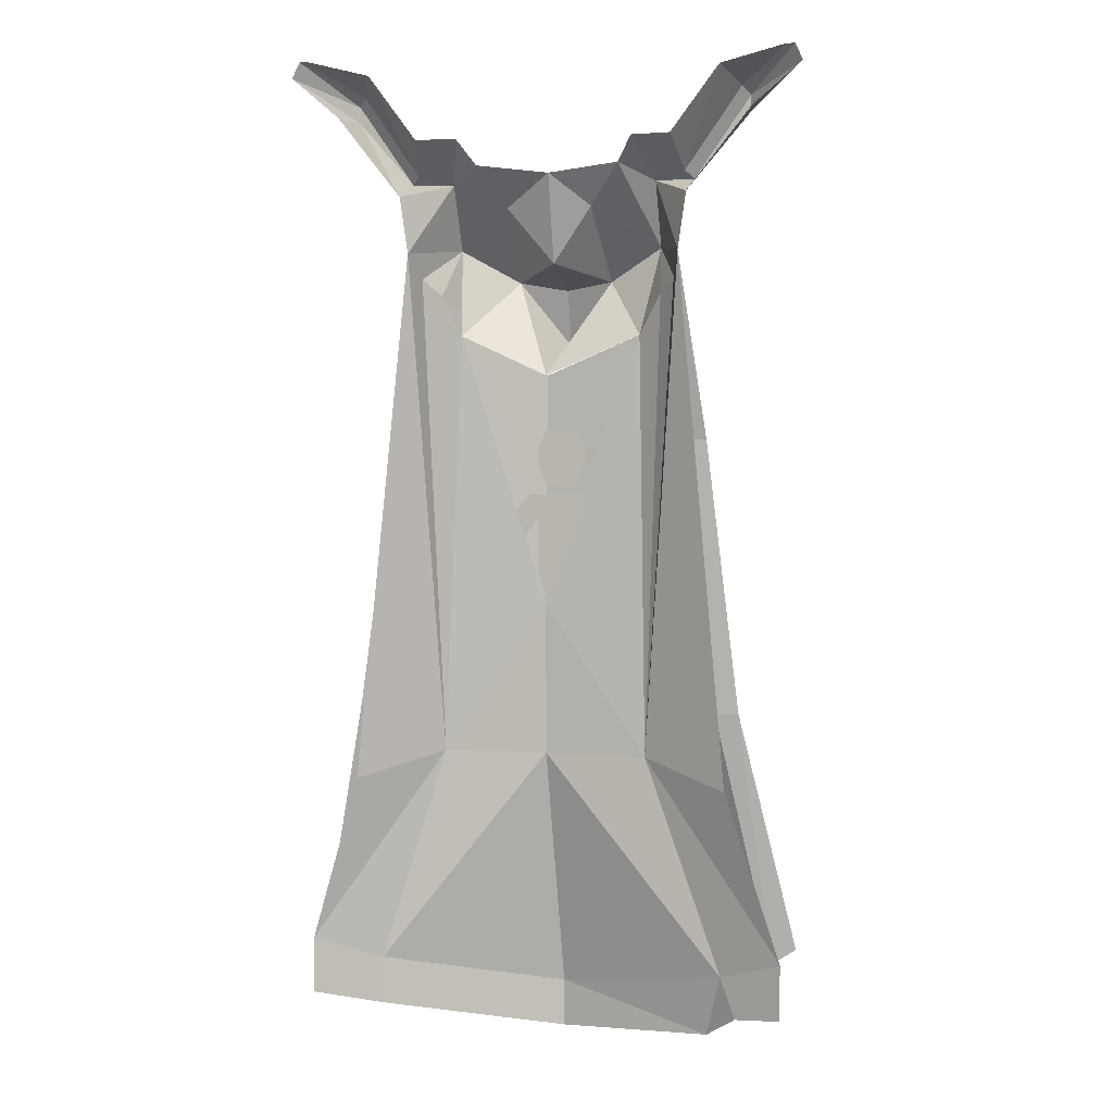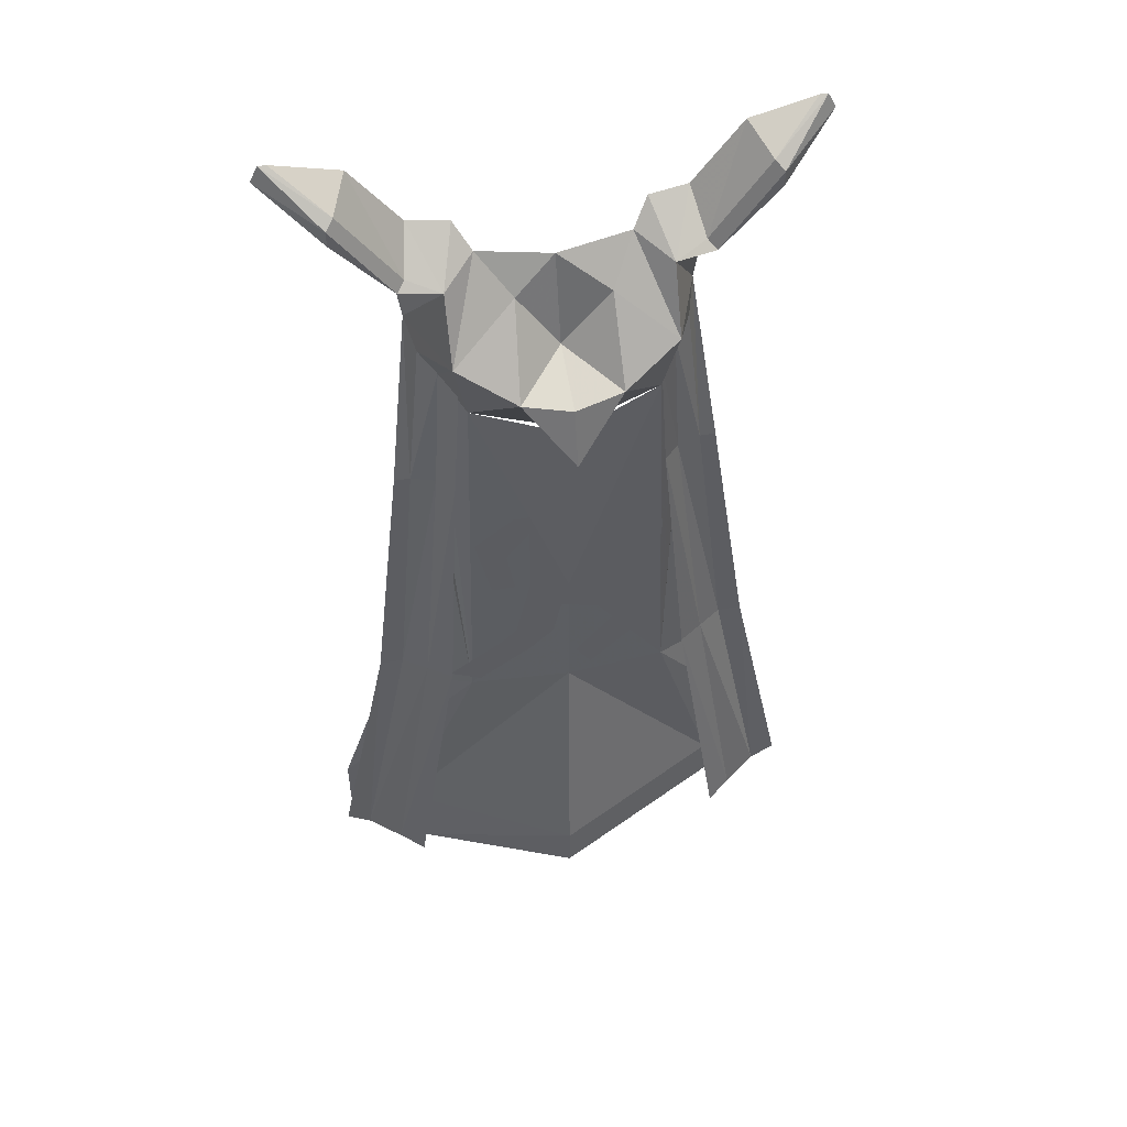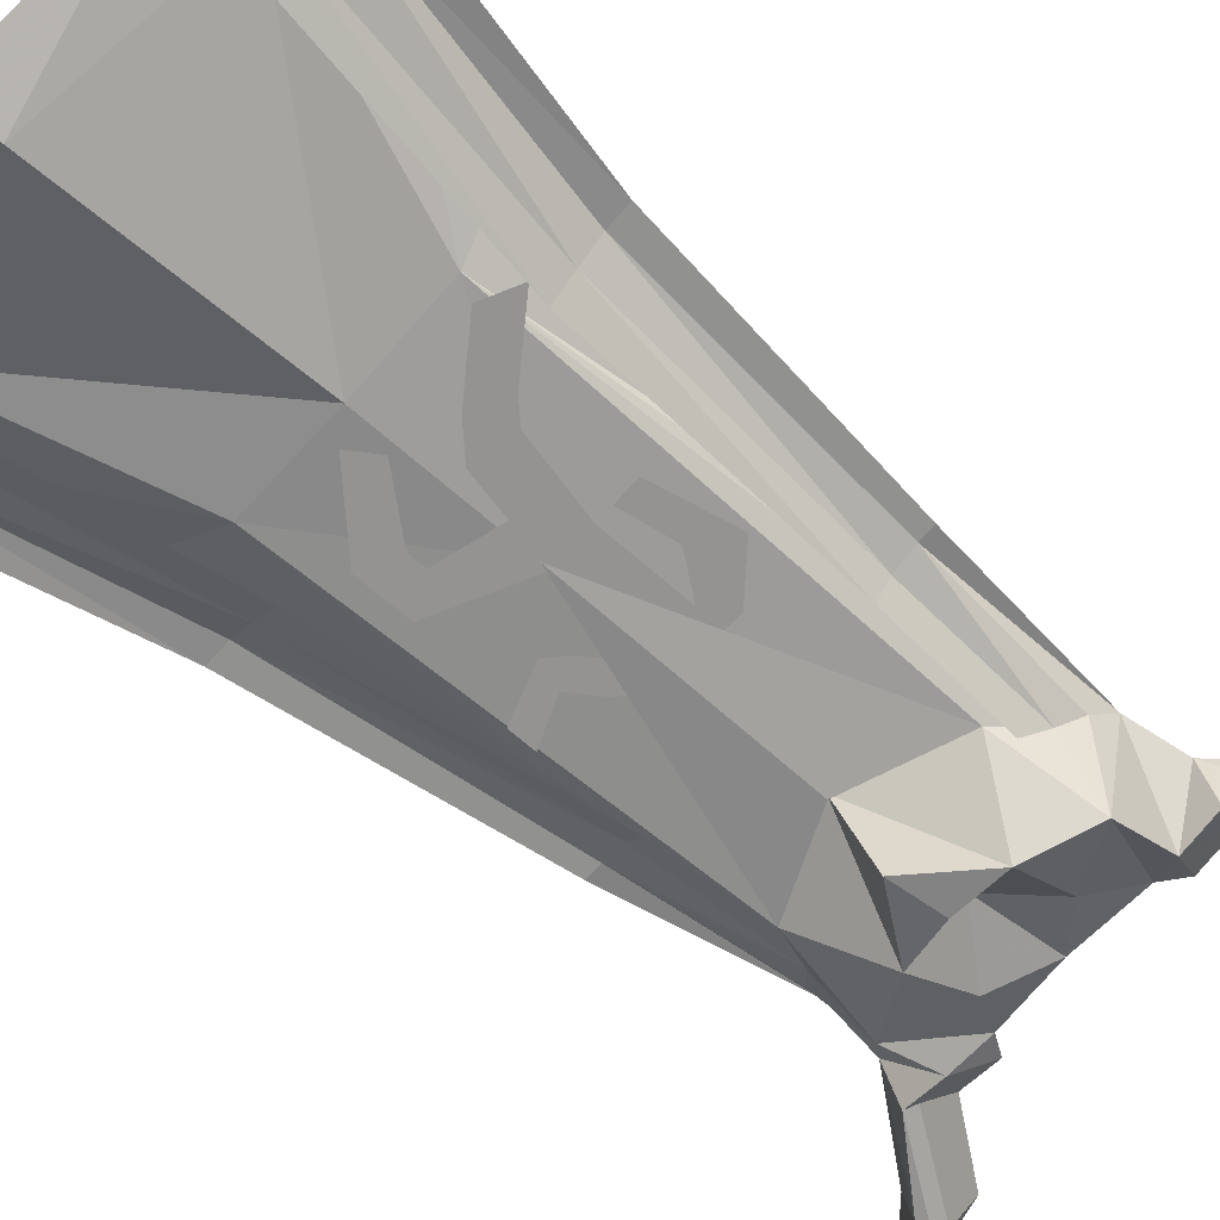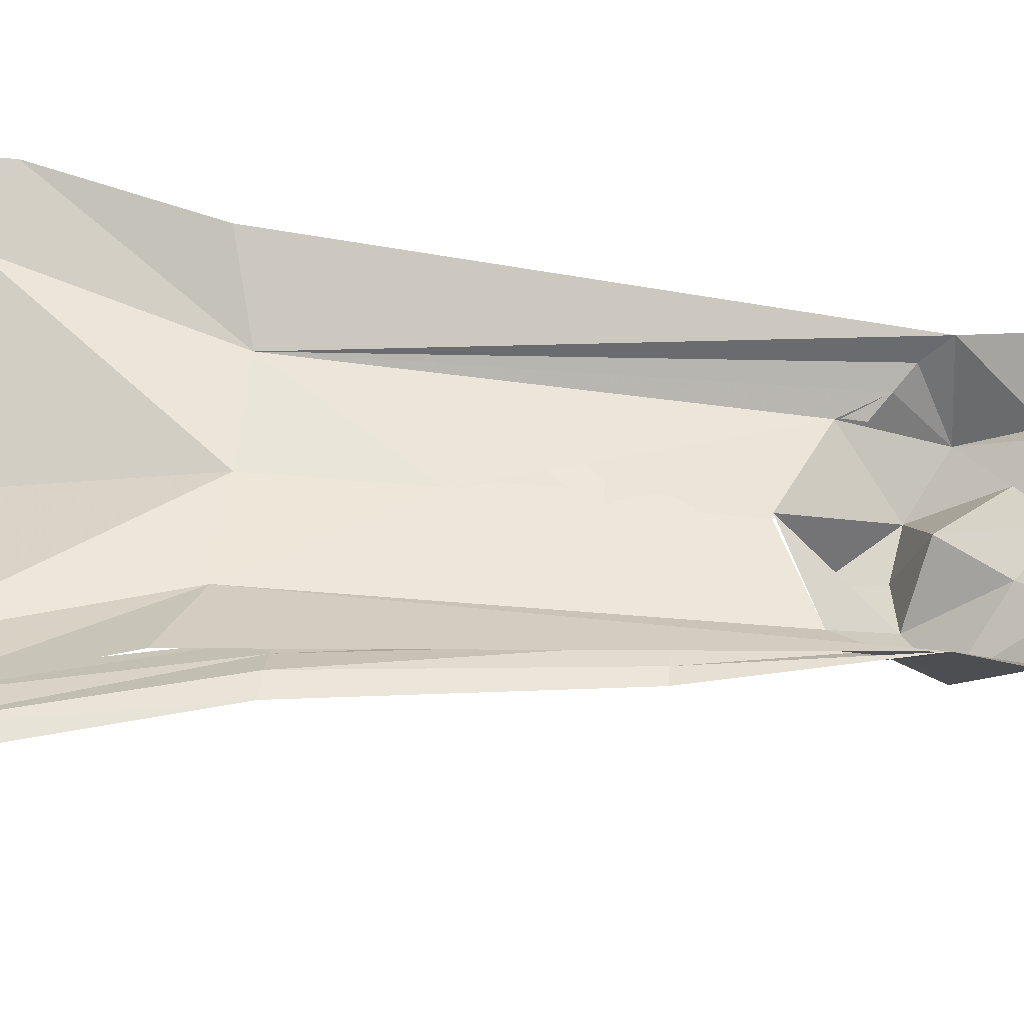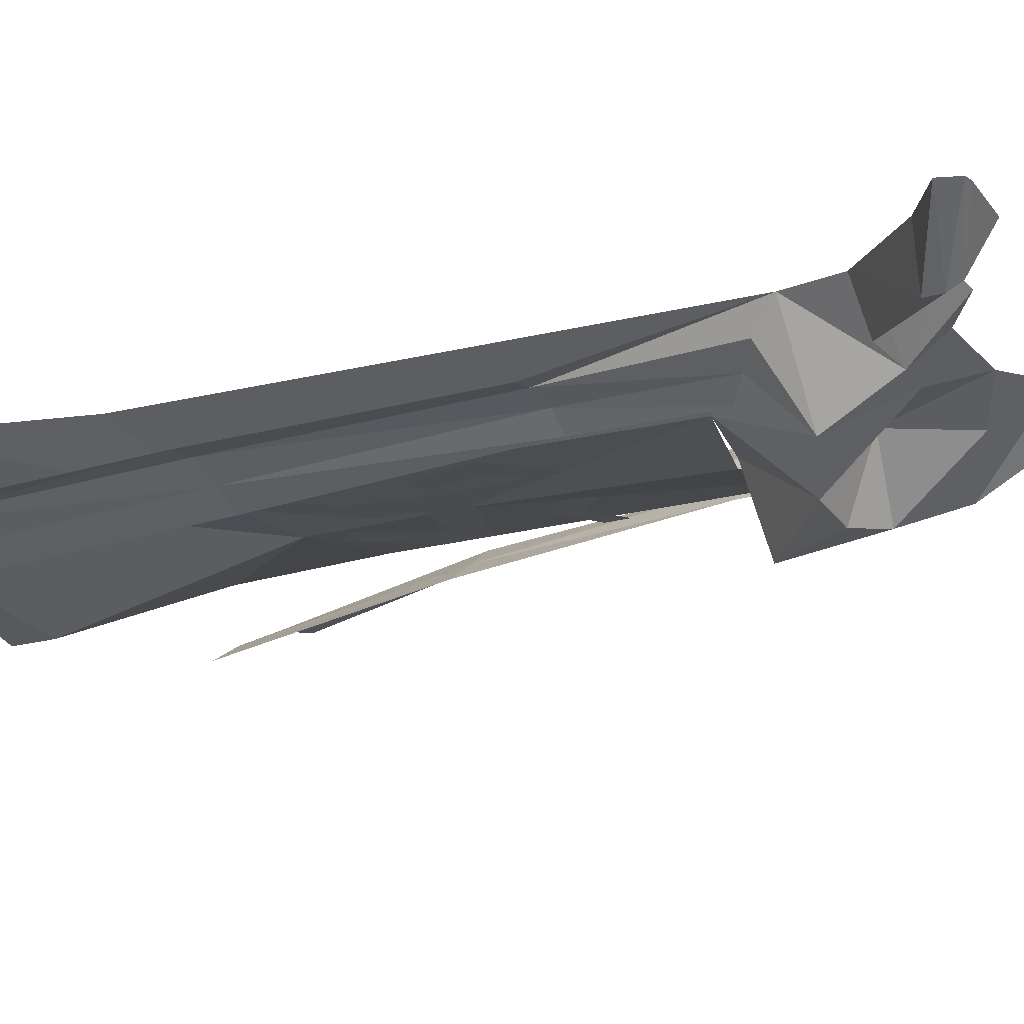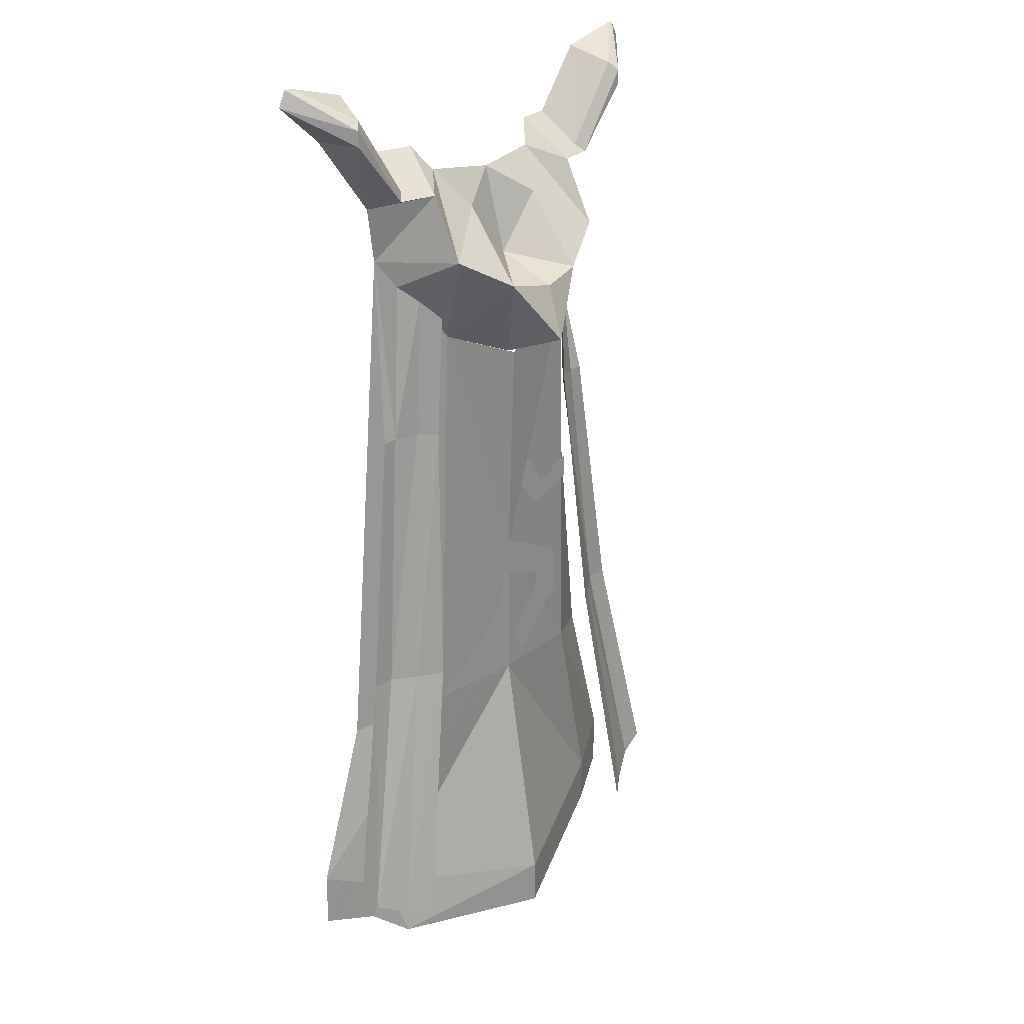
<metadata>
{"format":"obj","ext":"obj","renderer":"f3d","projection":"perspective","resolution":1024,"background":"white","views":[{"elev":3.9,"azim":-166.8,"up":"+Z"},{"elev":50.0,"azim":-11.4,"up":"+Z"},{"elev":-66.8,"azim":-131.4,"up":"+Y"},{"elev":53.6,"azim":-84.5,"up":"+Y"},{"elev":-14.3,"azim":-53.7,"up":"+Y"},{"elev":23.7,"azim":-49.0,"up":"+Z"}]}
</metadata>
<code>
v 0.1641 -0.03125 -0.4062
v 0.1016 -0.04688 -0.1953
v 0 -0.05469 -0.1953
v -0.007812 -0.1016 -0.4375
v 0.1641 -0.03125 -0.4531
v 0.2266 0 -0.3828
v 0.1797 0 -0.2188
v 0.125 0 0.2969
v 0.1172 -0.02344 0.2734
v 0.1016 -0.03906 0.2578
v 0.08594 -0.05469 0.2188
v 0 -0.05469 -0.04688
v -0.1016 -0.04688 -0.1953
v -0.1797 -0.03125 -0.4062
v -0.1641 -0.04688 -0.4688
v -0.007812 -0.1016 -0.4844
v 0.0625 -0.02344 0.3828
v -0.007812 -0.03125 0.375
v 0.03906 -0.05469 0.3438
v 0.09375 -0.08594 0.3047
v 0.09375 -0.05469 0.3672
v 0.07812 -0.007812 0.4062
v 0.1172 0 0.4062
v 0.125 -0.03906 0.375
v 0.1641 0 0.4688
v 0.1797 -0.03906 0.4531
v 0.2266 0 0.4844
v 0.2344 0 0.4844
v 0.1875 -0.04688 0.4453
v 0.2422 0 0.4688
v 0.1875 -0.04688 0.4297
v 0.1953 0 0.4297
v 0.1328 0 0.3516
v 0.1328 -0.04688 0.3672
v 0.1328 -0.03125 0.1172
v 0.1484 -0.03125 0.1172
v 0.1641 -0.03906 -0.1484
v 0.1875 -0.03906 -0.1484
v 0.2109 -0.0625 -0.3984
v 0.2344 -0.0625 -0.3828
v -0.007812 -0.05469 0.2891
v 0.03906 -0.1094 0.2734
v 0.1094 -0.03906 0.1172
v 0.1406 -0.05469 -0.1484
v 0.1797 -0.07812 -0.4141
v 0.1172 -0.07031 -0.1484
v 0.1562 -0.09375 -0.4219
v -0.007812 -0.1328 0.2109
v 0 -0.05469 0.1797
v -0.007812 -0.1172 0.2656
v -0.05469 -0.1094 0.2734
v -0.09375 -0.05469 0.2188
v -0.1094 -0.08594 0.3047
v -0.1172 -0.03906 0.2578
v 0 -0.0625 0.1797
v -0.04688 -0.04688 0.3438
v -0.07812 -0.02344 0.3828
v -0.1094 -0.05469 0.3672
v -0.1406 0 0.2969
v -0.1328 -0.02344 0.2734
v -0.1875 0 -0.2188
v -0.2422 0 -0.3828
v -0.1953 -0.02344 -0.4453
v -0.09375 -0.007812 0.4062
v -0.1328 0 0.4062
v -0.1406 -0.03906 0.375
v -0.1484 -0.04688 0.3672
v -0.1484 0 0.3516
v -0.2031 -0.04688 0.4453
v -0.2031 -0.04688 0.4297
v -0.2109 0 0.4297
v -0.2578 0 0.4688
v -0.25 0 0.4844
v -0.1953 -0.03906 0.4531
v -0.2422 0 0.4844
v -0.1797 0 0.4688
v 0.2266 0 -0.4375
v 0.08594 -0.05469 0.2422
v 0.09375 -0.05469 0.1172
v -0.2422 0 -0.4375
v -0.125 -0.03906 0.1172
v -0.1016 -0.05469 0.2422
v -0.1484 -0.03125 0.1172
v -0.1719 -0.03906 -0.1484
v -0.1484 -0.05469 -0.1484
v -0.1094 -0.05469 0.1172
v -0.1953 -0.07812 -0.4141
v -0.125 -0.07031 -0.1484
v -0.2266 -0.0625 -0.3984
v -0.1953 -0.03906 -0.1484
v -0.25 -0.0625 -0.3828
v -0.1641 -0.03125 0.1172
v -0.1719 -0.09375 -0.4219
v -0.03906 -0.05469 -0.1406
v -0.07031 -0.05469 -0.125
v -0.125 -0.05469 -0.1641
v -0.09375 -0.05469 -0.1797
v -0.01562 -0.05469 -0.1172
v -0.05469 -0.05469 -0.1094
v -0.007812 -0.05469 -0.07812
v -0.03906 -0.05469 -0.03906
v 0.07812 -0.05469 -0.125
v 0.04688 -0.05469 -0.1094
v 0.007812 -0.05469 -0.1562
v 0.02344 -0.05469 -0.1797
v 0.07812 -0.05469 -0.07812
v 0.04688 -0.05469 -0.09375
v 0 -0.05469 -0.03906
v 0.007812 -0.05469 -0.01562
v -0.03906 -0.05469 -0.007812
v 0.007812 -0.05469 0.03906
v -0.03906 -0.05469 0.03906
v 0.01562 -0.05469 0.0625
v -0.03906 -0.05469 0.0625
v 0.03906 -0.05469 0.03906
v 0.03125 -0.05469 0.007812
v 0.05469 -0.05469 0.01562
v 0.04688 -0.05469 -0.007812
v 0.09375 -0.05469 0.007812
v 0.09375 -0.05469 0.03125
v -0.07812 -0.05469 -0.03906
v -0.05469 -0.05469 -0.03906
v -0.0625 -0.05469 0.007812
v -0.09375 -0.05469 0.03125
v -0.05469 -0.05469 0.0625
v 0.007812 -0.05469 0.1094
v -0.03906 -0.05469 0.1094
v -0.03906 -0.05469 0.09375
v 0.007812 -0.05469 0.09375
v -0.03125 -0.05469 0.07031
v 0 -0.05469 0.07031
v 0 -0.05469 0.125
v -0.03125 -0.05469 0.125
f 1 2 3
f 1 3 4
f 1 6 2
f 2 6 7
f 2 7 8
f 2 8 9
f 2 9 10
f 2 10 11
f 2 11 12
f 2 12 3
f 3 12 13
f 3 13 14
f 3 14 4
f 17 18 19
f 22 21 23
f 23 21 24
f 27 26 28
f 28 26 29
f 33 34 21
f 33 21 8
f 8 21 20
f 8 20 9
f 19 18 41
f 20 42 11
f 20 11 10
f 20 10 9
f 42 49 11
f 49 51 52
f 52 51 53
f 52 53 54
f 52 54 13
f 52 13 12
f 52 12 55
f 55 12 11
f 53 58 59
f 53 59 60
f 53 60 54
f 54 60 13
f 13 60 59
f 13 59 61
f 13 61 62
f 13 62 14
f 34 29 26
f 34 26 24
f 34 24 21
f 57 56 18
f 18 56 41
f 58 64 65
f 58 65 66
f 58 66 67
f 58 67 68
f 58 68 59
f 73 69 74
f 73 74 75
f 67 66 74
f 67 74 69
f 1 4 5
f 1 5 6
f 4 14 15
f 8 9 35
f 8 35 36
f 36 35 37
f 36 37 38
f 38 37 39
f 38 39 40
f 45 44 46
f 45 46 47
f 14 62 63
f 14 63 15
f 77 6 5
f 43 10 78
f 43 78 79
f 43 79 44
f 44 79 46
f 80 63 62
f 81 82 54
f 81 85 86
f 81 86 82
f 87 88 85
f 89 84 90
f 89 90 91
f 60 59 83
f 84 83 92
f 84 92 90
f 83 59 92
f 86 85 88
f 88 87 93
f 4 15 16
f 4 16 5
f 9 10 35
f 35 10 43
f 35 43 37
f 37 43 44
f 37 44 39
f 39 44 45
f 81 54 83
f 81 83 84
f 81 84 85
f 87 85 89
f 89 85 84
f 60 83 54
f 17 19 20
f 17 20 21
f 17 21 22
f 19 41 42
f 19 42 20
f 42 48 49
f 48 42 50
f 48 50 51
f 48 51 49
f 41 50 42
f 50 41 51
f 51 41 56
f 51 56 53
f 53 56 57
f 53 57 58
f 64 58 57
f 23 24 25
f 25 24 26
f 76 74 66
f 76 66 65
f 25 26 27
f 75 74 76
f 28 29 30
f 30 29 31
f 34 31 29
f 67 69 70
f 72 70 69
f 72 69 73
f 30 31 32
f 32 31 33
f 33 31 34
f 67 70 68
f 68 70 71
f 71 70 72
f 94 95 96
f 94 96 97
f 98 99 95
f 98 95 94
f 100 101 99
f 100 99 98
f 102 103 104
f 102 104 105
f 106 107 103
f 106 103 102
f 108 100 107
f 108 107 106
f 109 110 101
f 109 101 108
f 108 101 100
f 111 112 110
f 111 110 109
f 113 114 112
f 113 112 111
f 113 111 115
f 115 111 116
f 115 116 117
f 117 116 118
f 117 118 119
f 117 119 120
f 121 122 123
f 121 123 124
f 124 123 112
f 124 112 125
f 125 112 114
f 126 127 128
f 126 128 129
f 129 128 130
f 129 130 131
f 127 126 132
f 127 132 133

</code>
